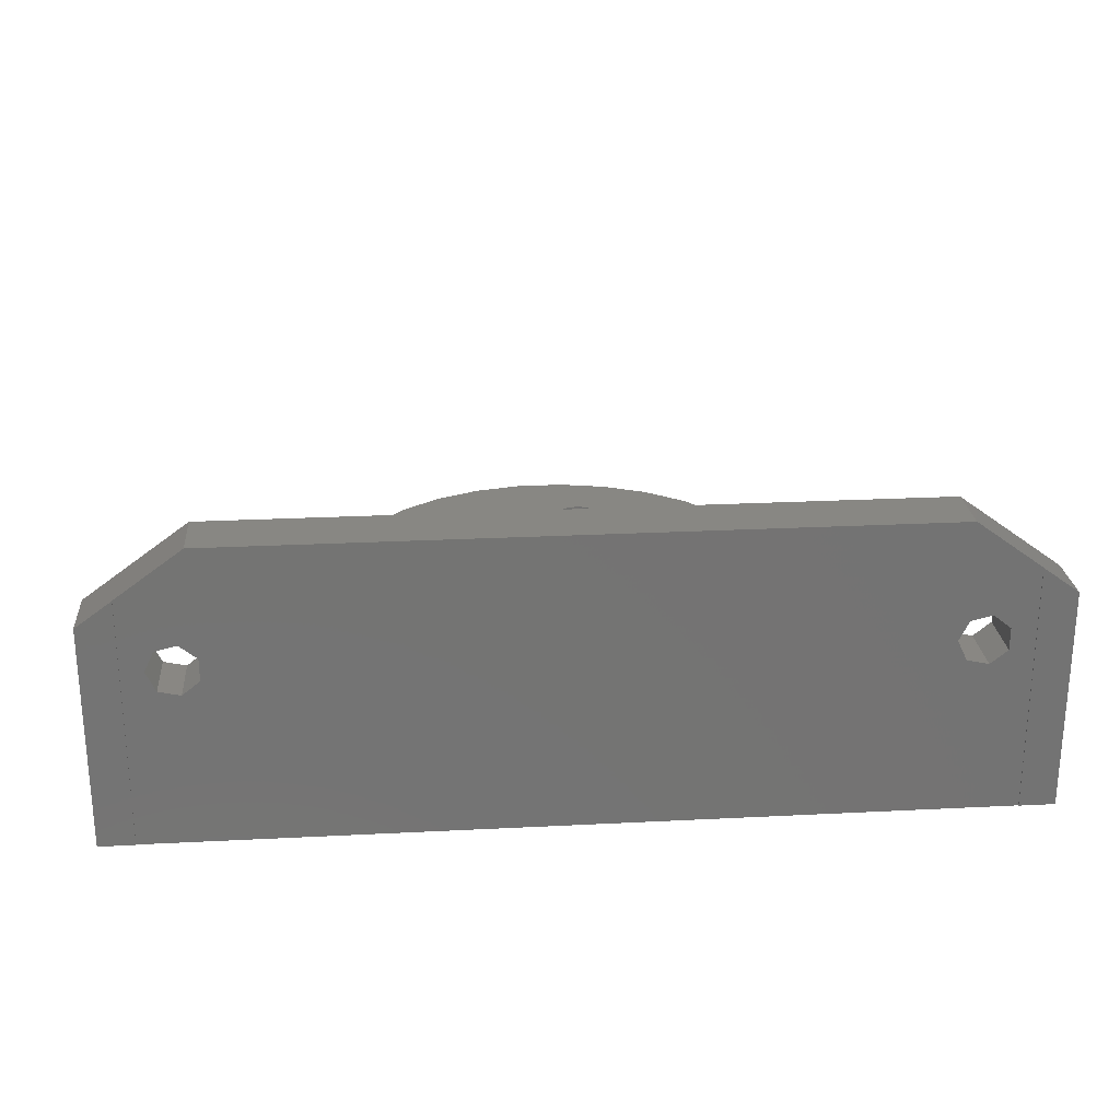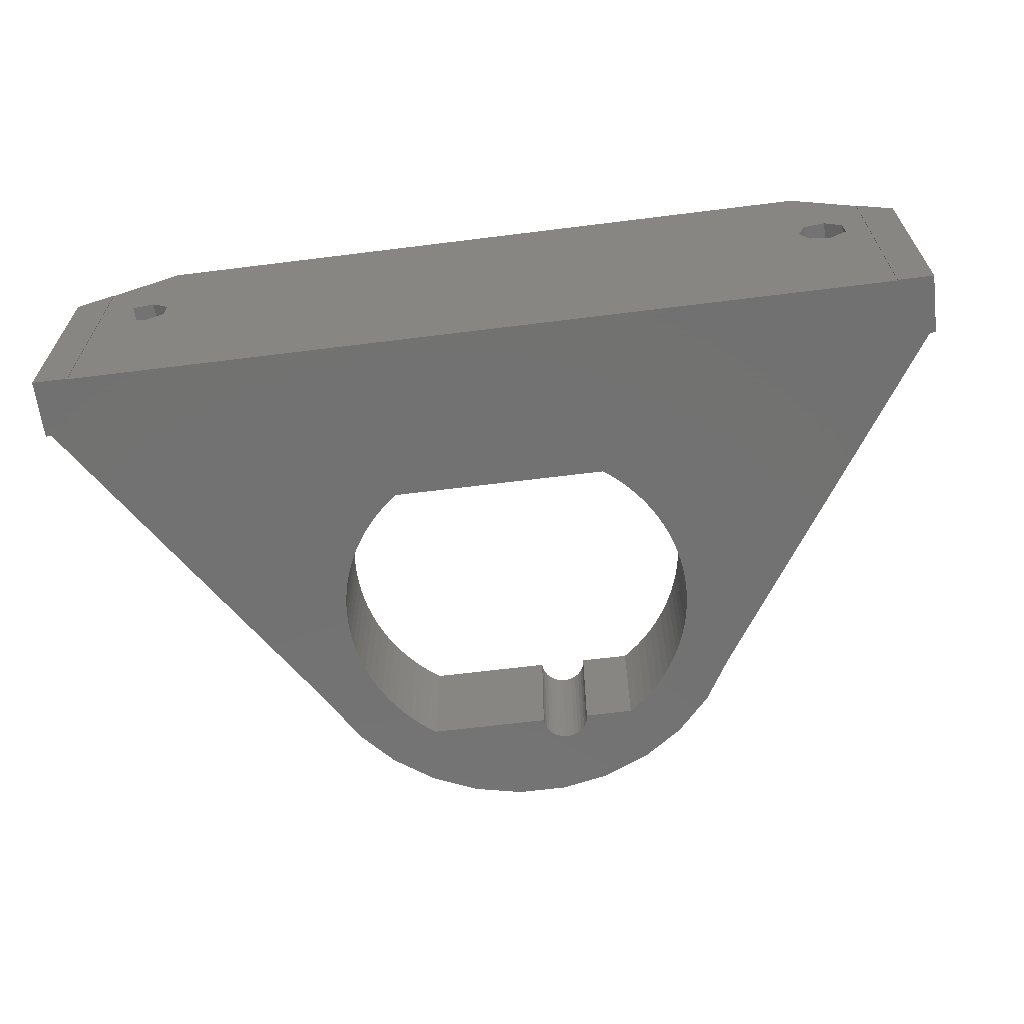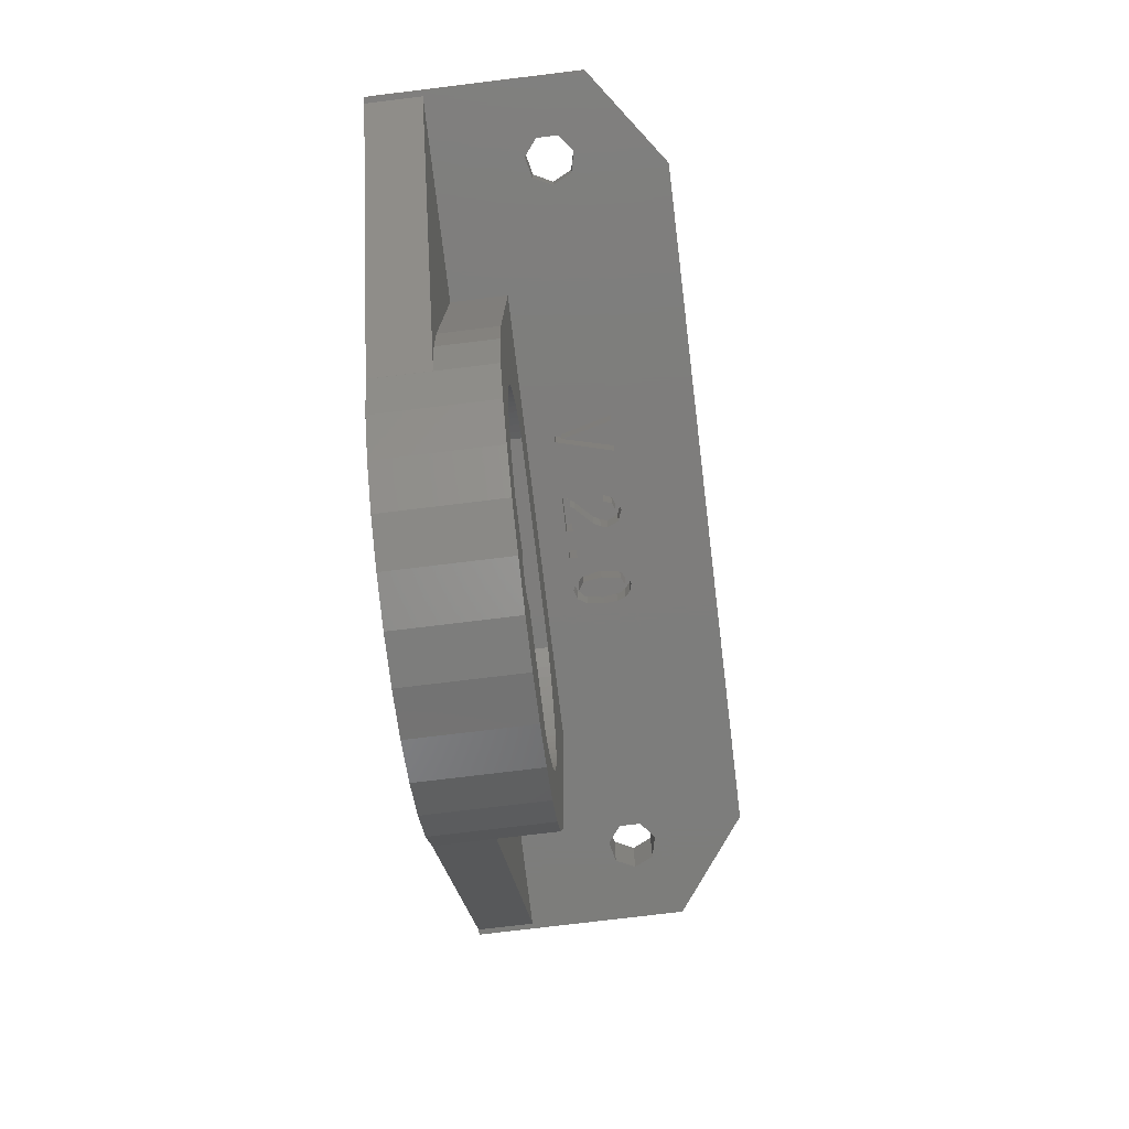
<metadata>
{"format":"stl","ext":"stl","renderer":"f3d","projection":"perspective","resolution":1024,"background":"white","views":[{"elev":24.4,"azim":175.2,"up":"+Z"},{"elev":-64.0,"azim":-172.8,"up":"+Z"},{"elev":-76.9,"azim":-83.1,"up":"+Y"}]}
</metadata>
<code>
# stl→obj: 362 verts, 732 faces
v -38 21.5 0
v -38 21.5 15
v -38 26.5 0
v -38 26.5 15
v -37.51 21.5 0
v -20 21.5 5
v -37.51 21.5 5
v -31.48 21.5 12.9
v -1.613 21.5 16.11
v -1.17 21.5 17.2
v -5.419 21.5 17.55
v -7.249 21.5 12.5
v -29.66 21.5 16.68
v -28.85 21.5 15
v 37.51 21.5 5
v 20 21.5 10
v 20 21.5 5
v 32.34 21.5 13.32
v 38 21.5 0
v 37.51 21.5 0
v 38 21.5 15
v -38 21.5 18.82
v -29.49 21.5 25
v -8.594 21.5 17.55
v 7.766 21.5 17.02
v 8.051 21.5 16.27
v 38 21.5 18.82
v -32.94 21.5 15.93
v -31.48 21.5 17.1
v 29.49 21.5 25
v -1.718 21.5 12.5
v -6.777 21.5 12.5
v -29.66 21.5 13.32
v -20 21.5 10
v -0.5575 21.5 14.37
v 0.4419 21.5 15.44
v -8.096 21.5 17.55
v -1.653 21.5 12.93
v -1.286 21.5 13.6
v -5.888 21.5 17.55
v 1.281 21.5 12.5
v 1.281 21.5 13.1
v 2.988 21.5 12.5
v -6.825 21.5 13.88
v -7.194 21.5 13.88
v 0.465 21.5 16.8
v -0.1519 21.5 17.06
v -0.7956 21.5 16.79
v 29.06 21.5 14.07
v 8.155 21.5 15.08
v 1.163 21.5 15.57
v 0.7931 21.5 14.96
v 5.156 21.5 15.08
v 6.656 21.5 17.66
v 7.305 21.5 17.49
v 0.7019 21.5 16.18
v -1.041 21.5 16.05
v -0.14 21.5 17.57
v 5.611 21.5 13.02
v -0.06563 21.5 14.07
v 5.823 21.5 17.36
v 0.8938 21.5 17.17
v 5.324 21.5 16.52
v 1.274 21.5 16.17
v 2.988 21.5 13.21
v 3.694 21.5 13.21
v 3.694 21.5 12.5
v 6.656 21.5 12.5
v -0.7094 21.5 13.43
v -0.9444 21.5 13.1
v 7.492 21.5 12.8
v 7.989 21.5 13.64
v 29.06 21.5 15.93
v 33.15 21.5 15
v 30.52 21.5 17.1
v 32.34 21.5 16.68
v 30.52 21.5 12.9
v -32.94 21.5 14.07
v -7.012 21.5 13.05
v -35 26.5 0
v -35 26.45 0
v 35 26.45 0
v 35 26.5 0
v 38 26.5 0
v -15.25 0 0
v -15.22 0.9576 0
v -9.077 12.25 0
v 9.077 12.25 0
v 9.077 -12.25 0
v 10 -17.32 0
v -1 -12.25 0
v -13.38 -14.86 0
v -16.18 -11.76 0
v -18.27 -8.135 0
v -18.28 -8.107 0
v 6.18 -19.02 0
v -1.044 -12.67 0
v -9.721 -11.75 0
v -2.091 -19.89 0
v -10.44 -11.12 0
v -11.75 -9.721 0
v -6.18 -19.02 0
v -12.34 -8.964 0
v -11.12 -10.44 0
v -2.791 -14.24 0
v 2.091 -19.89 0
v -3.209 -14.24 0
v -9.077 -12.25 0
v -4.618 -13.43 0
v -4.827 -13.06 0
v -4.338 -13.74 0
v -3.618 -14.15 0
v -4 -13.98 0
v -2.382 -14.15 0
v -2 -13.98 0
v -1.662 -13.74 0
v -1.382 -13.43 0
v -1.173 -13.06 0
v 13.38 -14.86 0
v 16.18 -11.76 0
v 9.721 -11.75 0
v 10.44 -11.12 0
v 11.12 -10.44 0
v 11.75 -9.721 0
v 18.27 -8.135 0
v 12.34 -8.964 0
v 12.88 -8.171 0
v -5 -12.25 0
v -4.956 -12.67 0
v 13.36 -7.347 0
v 13.8 -6.493 0
v 18.28 -8.107 0
v 14.18 -5.614 0
v 14.5 -4.713 0
v 14.77 -3.793 0
v 14.98 -2.858 0
v 15.13 -1.911 0
v 15.22 -0.9576 0
v 15.25 0 0
v 15.22 0.9576 0
v 15.13 1.911 0
v 14.98 2.858 0
v 14.77 3.793 0
v 14.5 4.713 0
v 14.18 5.614 0
v 13.8 6.493 0
v 13.36 7.347 0
v 12.88 8.171 0
v 12.34 8.964 0
v 11.75 9.721 0
v 11.12 10.44 0
v 10.44 11.12 0
v 9.721 11.75 0
v -9.721 11.75 0
v -10.44 11.12 0
v -11.12 10.44 0
v -11.75 9.721 0
v -12.34 8.964 0
v -12.88 8.171 0
v -14.98 2.858 0
v -14.77 3.793 0
v -13.36 7.347 0
v -13.8 6.493 0
v -14.5 4.713 0
v -14.18 5.614 0
v -15.13 1.911 0
v -14.98 -2.858 0
v -15.13 -1.911 0
v -15.22 -0.9576 0
v -13.8 -6.493 0
v -14.18 -5.614 0
v -14.77 -3.793 0
v -14.5 -4.713 0
v -12.88 -8.171 0
v -13.36 -7.347 0
v -10 -17.32 0
v -38 26.5 18.82
v -35 26.5 21
v -29.49 26.45 25
v -35 26.45 21
v 29.49 26.45 25
v 38 26.5 18.82
v 35 26.5 21
v 35 26.45 21
v 38 26.5 15
v 18.28 -8.107 5
v 19.56 -4.158 5
v 20 0 5
v 20 0 10
v -20 0 10
v -19.56 -4.158 10
v -16.18 -11.76 10
v -18.27 -8.135 10
v -13.38 -14.86 10
v -14.98 -2.858 10
v 10.44 -11.12 10
v 9.721 -11.75 10
v 13.38 -14.86 10
v -4.827 -13.06 10
v -6.18 -19.02 10
v -2.091 -19.89 10
v -15.25 0 10
v -15.22 -0.9576 10
v -15.22 0.9576 10
v -12.88 -8.171 10
v -13.36 -7.347 10
v -10 -17.32 10
v -15.13 1.911 10
v -14.5 4.713 10
v -14.18 5.614 10
v -12.34 -8.964 10
v -14.77 3.793 10
v -14.98 2.858 10
v -11.75 -9.721 10
v -13.8 6.493 10
v -13.36 7.347 10
v -1.382 -13.43 10
v -1.662 -13.74 10
v 2.091 -19.89 10
v -12.34 8.964 10
v -12.88 8.171 10
v -1.173 -13.06 10
v -11.75 9.721 10
v -11.12 10.44 10
v -10.44 11.12 10
v -9.721 11.75 10
v -9.077 12.25 10
v 14.5 -4.713 10
v 14.18 -5.614 10
v 18.27 -8.135 10
v 9.077 12.25 10
v 9.721 11.75 10
v 10.44 11.12 10
v 12.34 8.964 10
v 12.88 8.171 10
v 11.12 10.44 10
v 11.75 9.721 10
v 13.36 7.347 10
v 13.8 6.493 10
v 14.18 5.614 10
v 14.5 4.713 10
v 12.88 -8.171 10
v 12.34 -8.964 10
v 16.18 -11.76 10
v 14.77 3.793 10
v 9.077 -12.25 10
v 6.18 -19.02 10
v 10 -17.32 10
v 14.98 2.858 10
v -1 -12.25 10
v 15.13 1.911 10
v 19.56 -4.158 10
v -4.956 -12.67 10
v 15.22 0.9576 10
v -5 -12.25 10
v 15.25 0 10
v -9.077 -12.25 10
v 15.22 -0.9576 10
v 15.13 -1.911 10
v 14.98 -2.858 10
v 14.77 -3.793 10
v 13.8 -6.493 10
v 13.36 -7.347 10
v 11.75 -9.721 10
v 11.12 -10.44 10
v -1.044 -12.67 10
v -2 -13.98 10
v -2.382 -14.15 10
v -2.791 -14.24 10
v -3.209 -14.24 10
v -3.618 -14.15 10
v -4 -13.98 10
v -4.338 -13.74 10
v -4.618 -13.43 10
v -9.721 -11.75 10
v -10.44 -11.12 10
v -11.12 -10.44 10
v -14.77 -3.793 10
v -13.8 -6.493 10
v -14.18 -5.614 10
v -14.5 -4.713 10
v -15.13 -1.911 10
v -20 0 5
v -19.56 -4.158 5
v -18.28 -8.107 5
v -32.94 26.45 14.07
v -32.94 26.45 15.93
v -31.48 26.45 12.9
v -29.66 26.45 13.32
v -28.85 26.45 15
v -29.66 26.45 16.68
v -31.48 26.45 17.1
v -7.249 24.5 12.5
v -8.594 24.5 17.55
v -8.096 24.5 17.55
v -6.777 24.5 12.5
v -5.419 24.5 17.55
v -5.888 24.5 17.55
v -6.825 24.5 13.88
v -7.012 24.5 13.05
v -7.194 24.5 13.88
v 1.281 24.5 12.5
v -1.718 24.5 12.5
v -1.653 24.5 12.93
v 1.281 24.5 13.1
v -0.9444 24.5 13.1
v -0.7094 24.5 13.43
v -0.06563 24.5 14.07
v 0.7931 24.5 14.96
v 1.163 24.5 15.57
v 1.274 24.5 16.17
v 0.8938 24.5 17.17
v -0.14 24.5 17.57
v -1.17 24.5 17.2
v -1.613 24.5 16.11
v -1.041 24.5 16.05
v -0.7956 24.5 16.79
v -0.1519 24.5 17.06
v 0.465 24.5 16.8
v 0.7019 24.5 16.18
v 0.4419 24.5 15.44
v -0.5575 24.5 14.37
v -1.286 24.5 13.6
v 3.694 24.5 12.5
v 2.988 24.5 12.5
v 2.988 24.5 13.21
v 3.694 24.5 13.21
v 5.611 24.5 13.02
v 5.156 24.5 15.08
v 5.324 24.5 16.52
v 6.656 24.5 12.5
v 7.492 24.5 12.8
v 7.989 24.5 13.64
v 8.155 24.5 15.08
v 8.051 24.5 16.27
v 7.766 24.5 17.02
v 7.305 24.5 17.49
v 6.656 24.5 17.66
v 5.823 24.5 17.36
v 29.06 26.45 14.07
v 29.06 26.45 15.93
v 30.52 26.45 12.9
v 32.34 26.45 13.32
v 33.15 26.45 15
v 32.34 26.45 16.68
v 30.52 26.45 17.1
v 6.656 24.5 13.01
v 6.002 24.5 13.42
v 7.31 24.5 16.73
v 7.575 24.5 15.08
v 6.649 24.5 17.14
v 5.737 24.5 15.08
v 6.028 24.5 16.78
v 7.31 24.5 13.42
v 6.002 21.5 13.42
v 5.737 21.5 15.08
v 6.028 21.5 16.78
v 6.656 21.5 13.01
v 7.31 21.5 13.42
v 7.575 21.5 15.08
v 7.31 21.5 16.73
v 6.649 21.5 17.14
f 1 2 3
f 3 2 4
f 2 1 5
f 6 2 7
f 7 2 5
f 8 2 6
f 9 10 11
f 12 13 14
f 15 16 17
f 18 16 15
f 19 15 20
f 21 15 19
f 22 2 23
f 12 24 13
f 25 26 27
f 23 2 28
f 23 29 30
f 23 28 29
f 29 13 30
f 31 32 16
f 16 33 34
f 34 8 6
f 35 36 9
f 30 24 27
f 13 24 30
f 24 37 27
f 35 9 11
f 38 39 11
f 11 31 38
f 11 39 35
f 37 40 27
f 40 11 27
f 11 32 31
f 32 12 16
f 41 31 16
f 42 41 43
f 44 37 45
f 46 47 48
f 49 26 50
f 51 52 53
f 54 55 27
f 48 56 46
f 56 57 36
f 48 57 56
f 11 58 27
f 11 10 58
f 59 52 60
f 61 58 62
f 53 63 64
f 43 65 42
f 62 64 63
f 66 67 68
f 69 70 42
f 68 67 16
f 42 65 69
f 71 68 16
f 66 60 65
f 68 59 66
f 59 60 66
f 44 40 37
f 49 50 72
f 49 73 26
f 49 72 71
f 59 53 52
f 58 54 27
f 74 18 21
f 61 54 58
f 63 61 62
f 75 76 27
f 26 73 75
f 43 41 16
f 49 71 16
f 67 43 16
f 77 49 16
f 53 64 51
f 76 74 21
f 60 69 65
f 27 76 21
f 26 75 27
f 21 18 15
f 77 16 18
f 8 78 2
f 55 25 27
f 79 44 45
f 9 36 57
f 14 33 12
f 12 33 16
f 33 8 34
f 78 28 2
f 1 3 5
f 5 3 80
f 5 80 81
f 5 81 82
f 82 83 84
f 82 84 5
f 20 84 19
f 5 84 20
f 85 5 86
f 87 5 88
f 89 90 91
f 92 93 94
f 92 94 95
f 91 96 97
f 98 99 100
f 101 102 103
f 104 102 101
f 99 102 104
f 99 104 100
f 105 106 107
f 99 98 108
f 109 99 110
f 111 99 109
f 106 99 111
f 112 106 113
f 113 106 111
f 96 106 105
f 96 105 114
f 96 114 115
f 96 115 116
f 96 116 117
f 96 117 118
f 96 118 97
f 90 96 91
f 119 90 89
f 120 119 121
f 120 121 122
f 120 122 123
f 120 123 124
f 125 120 126
f 125 126 127
f 128 129 108
f 125 127 130
f 110 99 108
f 125 130 131
f 20 132 133
f 20 133 134
f 20 134 135
f 20 135 136
f 20 136 137
f 20 137 138
f 20 138 139
f 20 139 140
f 20 140 141
f 20 141 142
f 20 142 143
f 20 143 144
f 20 144 145
f 20 145 146
f 20 146 147
f 20 147 148
f 20 148 149
f 20 149 150
f 20 150 151
f 20 151 152
f 20 152 153
f 20 153 88
f 20 88 5
f 154 5 87
f 155 5 154
f 156 5 155
f 157 5 156
f 158 5 157
f 159 5 158
f 160 5 161
f 129 110 108
f 162 5 159
f 121 119 89
f 163 5 162
f 133 132 125
f 133 125 131
f 164 5 165
f 126 120 124
f 165 5 163
f 5 164 161
f 5 160 166
f 5 166 86
f 107 106 112
f 167 5 168
f 5 85 169
f 5 169 168
f 170 5 171
f 5 167 172
f 5 172 173
f 5 173 171
f 103 102 174
f 5 170 175
f 5 175 174
f 5 174 102
f 5 102 176
f 5 176 92
f 5 92 95
f 3 4 80
f 80 4 177
f 80 177 178
f 2 22 4
f 4 22 177
f 23 179 180
f 177 23 180
f 178 177 180
f 177 22 23
f 179 23 30
f 181 179 30
f 27 182 183
f 181 27 184
f 184 27 183
f 30 27 181
f 27 21 185
f 182 27 185
f 21 19 84
f 185 21 84
f 186 132 20
f 15 186 20
f 187 186 15
f 188 187 15
f 17 188 15
f 189 188 17
f 16 189 17
f 34 190 191
f 192 34 193
f 193 34 191
f 194 34 192
f 195 34 194
f 196 197 198
f 199 200 201
f 202 34 203
f 204 34 202
f 205 206 207
f 208 34 204
f 209 210 34
f 211 205 207
f 212 34 213
f 209 34 212
f 214 211 207
f 215 216 34
f 215 34 210
f 217 218 219
f 220 34 221
f 222 217 219
f 223 224 34
f 224 225 34
f 226 227 34
f 226 34 225
f 228 229 230
f 16 34 231
f 16 231 232
f 16 232 233
f 234 235 189
f 16 233 236
f 16 237 189
f 16 236 237
f 238 239 189
f 237 234 189
f 239 240 189
f 235 238 189
f 240 241 189
f 242 243 244
f 241 245 189
f 246 247 248
f 245 249 189
f 246 250 247
f 189 251 252
f 253 200 199
f 251 254 252
f 255 200 253
f 254 256 252
f 255 257 200
f 256 258 252
f 252 259 230
f 259 260 230
f 260 261 230
f 261 228 230
f 230 229 244
f 229 262 244
f 262 263 244
f 263 242 244
f 244 243 198
f 243 264 198
f 264 265 198
f 265 196 198
f 198 197 248
f 197 246 248
f 247 250 219
f 250 266 219
f 266 222 219
f 220 223 34
f 219 218 201
f 218 267 201
f 267 268 201
f 268 269 201
f 269 270 201
f 270 271 201
f 271 272 201
f 272 273 201
f 273 274 201
f 274 199 201
f 200 257 207
f 257 275 207
f 275 276 207
f 276 277 207
f 277 214 207
f 278 195 194
f 207 206 194
f 206 279 194
f 279 280 194
f 280 281 194
f 281 278 194
f 282 34 195
f 203 34 282
f 208 213 34
f 216 221 34
f 249 251 189
f 258 259 252
f 227 231 34
f 283 190 6
f 6 190 34
f 284 7 285
f 283 7 284
f 6 7 283
f 5 95 7
f 7 95 285
f 286 287 28
f 78 286 28
f 8 288 286
f 78 8 286
f 33 289 288
f 8 33 288
f 290 289 14
f 14 289 33
f 290 14 291
f 291 14 13
f 291 13 292
f 292 13 29
f 292 29 287
f 287 29 28
f 12 293 294
f 24 12 294
f 295 37 294
f 294 37 24
f 32 296 293
f 12 32 293
f 297 296 11
f 11 296 32
f 297 11 298
f 298 11 40
f 299 298 40
f 44 299 40
f 300 299 44
f 79 300 44
f 300 79 301
f 301 79 45
f 301 45 295
f 295 45 37
f 41 302 303
f 31 41 303
f 303 304 38
f 31 303 38
f 305 302 42
f 42 302 41
f 305 42 306
f 306 42 70
f 307 306 69
f 69 306 70
f 60 308 307
f 69 60 307
f 309 308 52
f 52 308 60
f 310 309 51
f 51 309 52
f 311 310 64
f 64 310 51
f 311 64 312
f 312 64 62
f 312 62 313
f 313 62 58
f 313 58 314
f 314 58 10
f 315 314 10
f 9 315 10
f 57 316 315
f 9 57 315
f 317 316 48
f 48 316 57
f 47 318 317
f 48 47 317
f 46 319 318
f 47 46 318
f 56 320 319
f 46 56 319
f 321 320 56
f 36 321 56
f 322 321 36
f 35 322 36
f 323 322 35
f 39 323 35
f 304 323 39
f 38 304 39
f 67 324 325
f 43 67 325
f 325 326 65
f 43 325 65
f 327 324 66
f 66 324 67
f 327 66 326
f 326 66 65
f 59 328 329
f 53 59 329
f 329 330 63
f 53 329 63
f 68 331 328
f 59 68 328
f 71 332 331
f 68 71 331
f 333 332 72
f 72 332 71
f 334 333 50
f 50 333 72
f 334 50 335
f 335 50 26
f 335 26 336
f 336 26 25
f 336 25 337
f 337 25 55
f 337 55 338
f 338 55 54
f 338 54 339
f 339 54 61
f 330 339 61
f 63 330 61
f 340 341 73
f 49 340 73
f 77 342 340
f 49 77 340
f 18 343 342
f 77 18 342
f 344 343 74
f 74 343 18
f 344 74 345
f 345 74 76
f 345 76 346
f 346 76 75
f 346 75 341
f 341 75 73
f 284 285 191
f 94 285 95
f 193 285 94
f 191 285 193
f 94 93 193
f 193 93 192
f 93 92 192
f 192 92 194
f 194 92 176
f 207 194 176
f 207 176 102
f 200 207 102
f 200 102 99
f 201 200 99
f 201 99 106
f 219 201 106
f 219 106 96
f 247 219 96
f 247 96 90
f 248 247 90
f 248 90 119
f 198 248 119
f 198 119 120
f 244 198 120
f 244 120 125
f 230 244 125
f 230 125 132
f 187 230 186
f 186 230 132
f 252 230 187
f 83 183 84
f 185 183 182
f 84 183 185
f 183 83 184
f 184 83 82
f 179 181 180
f 180 181 184
f 344 184 82
f 288 82 81
f 292 180 291
f 180 286 81
f 289 82 288
f 286 288 81
f 291 82 290
f 180 82 291
f 345 184 344
f 180 292 287
f 180 287 286
f 180 340 82
f 346 184 345
f 340 342 82
f 342 343 82
f 343 344 82
f 180 184 346
f 180 346 341
f 180 341 340
f 290 82 289
f 80 178 180
f 81 80 180
f 86 204 202
f 85 86 202
f 202 203 169
f 85 202 169
f 166 208 204
f 86 166 204
f 160 213 208
f 166 160 208
f 161 212 213
f 160 161 213
f 164 209 212
f 161 164 212
f 165 210 209
f 164 165 209
f 163 215 210
f 165 163 210
f 162 216 215
f 163 162 215
f 159 221 216
f 162 159 216
f 158 220 221
f 159 158 221
f 157 223 220
f 158 157 220
f 156 224 223
f 157 156 223
f 155 225 224
f 156 155 224
f 154 226 225
f 155 154 225
f 87 227 226
f 154 87 226
f 227 87 88
f 231 227 88
f 153 232 231
f 88 153 231
f 152 233 232
f 153 152 232
f 151 236 233
f 152 151 233
f 237 236 150
f 150 236 151
f 234 237 149
f 149 237 150
f 235 234 148
f 148 234 149
f 238 235 147
f 147 235 148
f 239 238 146
f 146 238 147
f 240 239 145
f 145 239 146
f 241 240 144
f 144 240 145
f 245 241 143
f 143 241 144
f 249 245 142
f 142 245 143
f 251 249 141
f 141 249 142
f 254 251 140
f 140 251 141
f 256 254 139
f 139 254 140
f 256 139 258
f 258 139 138
f 258 138 259
f 259 138 137
f 259 137 260
f 260 137 136
f 260 136 261
f 261 136 135
f 261 135 228
f 228 135 134
f 228 134 229
f 229 134 133
f 229 133 262
f 262 133 131
f 262 131 263
f 263 131 130
f 263 130 242
f 242 130 127
f 242 127 243
f 243 127 126
f 243 126 264
f 264 126 124
f 264 124 265
f 265 124 123
f 265 123 196
f 196 123 122
f 196 122 197
f 197 122 121
f 197 121 246
f 246 121 89
f 91 250 89
f 89 250 246
f 250 91 266
f 266 91 97
f 266 97 222
f 222 97 118
f 222 118 217
f 217 118 117
f 217 117 218
f 218 117 116
f 218 116 267
f 267 116 115
f 267 115 268
f 268 115 114
f 268 114 269
f 269 114 105
f 269 105 270
f 270 105 107
f 270 107 271
f 271 107 112
f 271 112 272
f 272 112 113
f 272 113 273
f 273 113 111
f 274 273 111
f 109 274 111
f 199 274 109
f 110 199 109
f 253 199 110
f 129 253 110
f 255 253 129
f 128 255 129
f 108 257 128
f 128 257 255
f 257 108 275
f 275 108 98
f 275 98 276
f 276 98 100
f 276 100 277
f 277 100 104
f 214 277 104
f 101 214 104
f 211 214 101
f 103 211 101
f 205 211 103
f 174 205 103
f 206 205 174
f 175 206 174
f 279 206 175
f 170 279 175
f 280 279 170
f 171 280 170
f 281 280 171
f 173 281 171
f 278 281 173
f 172 278 173
f 195 278 172
f 167 195 172
f 282 195 167
f 168 282 167
f 203 282 168
f 169 203 168
f 252 187 188
f 189 252 188
f 283 284 190
f 190 284 191
f 300 296 297
f 298 299 297
f 293 296 300
f 295 293 301
f 294 293 295
f 299 300 297
f 300 301 293
f 302 305 306
f 308 309 307
f 304 302 306
f 323 304 306
f 309 310 307
f 310 311 307
f 317 314 316
f 319 320 312
f 313 314 317
f 312 313 318
f 321 306 307
f 312 318 319
f 322 323 306
f 311 312 320
f 311 321 307
f 311 320 321
f 304 303 302
f 315 316 314
f 317 318 313
f 321 322 306
f 324 327 326
f 325 324 326
f 328 331 332
f 347 348 328
f 347 328 332
f 349 350 335
f 330 328 339
f 329 328 330
f 351 349 337
f 339 328 352
f 339 353 338
f 339 352 353
f 338 351 337
f 353 351 338
f 337 349 336
f 350 354 333
f 335 350 334
f 333 354 332
f 354 347 332
f 349 335 336
f 350 333 334
f 348 352 328
f 348 355 352
f 352 355 356
f 353 352 357
f 357 352 356
f 347 358 348
f 348 358 355
f 354 359 347
f 347 359 358
f 354 350 360
f 359 354 360
f 360 350 349
f 361 360 349
f 361 349 351
f 362 361 351
f 362 351 353
f 357 362 353
f 357 356 355
f 359 357 358
f 358 357 355
f 360 357 359
f 361 357 360
f 362 357 361

</code>
